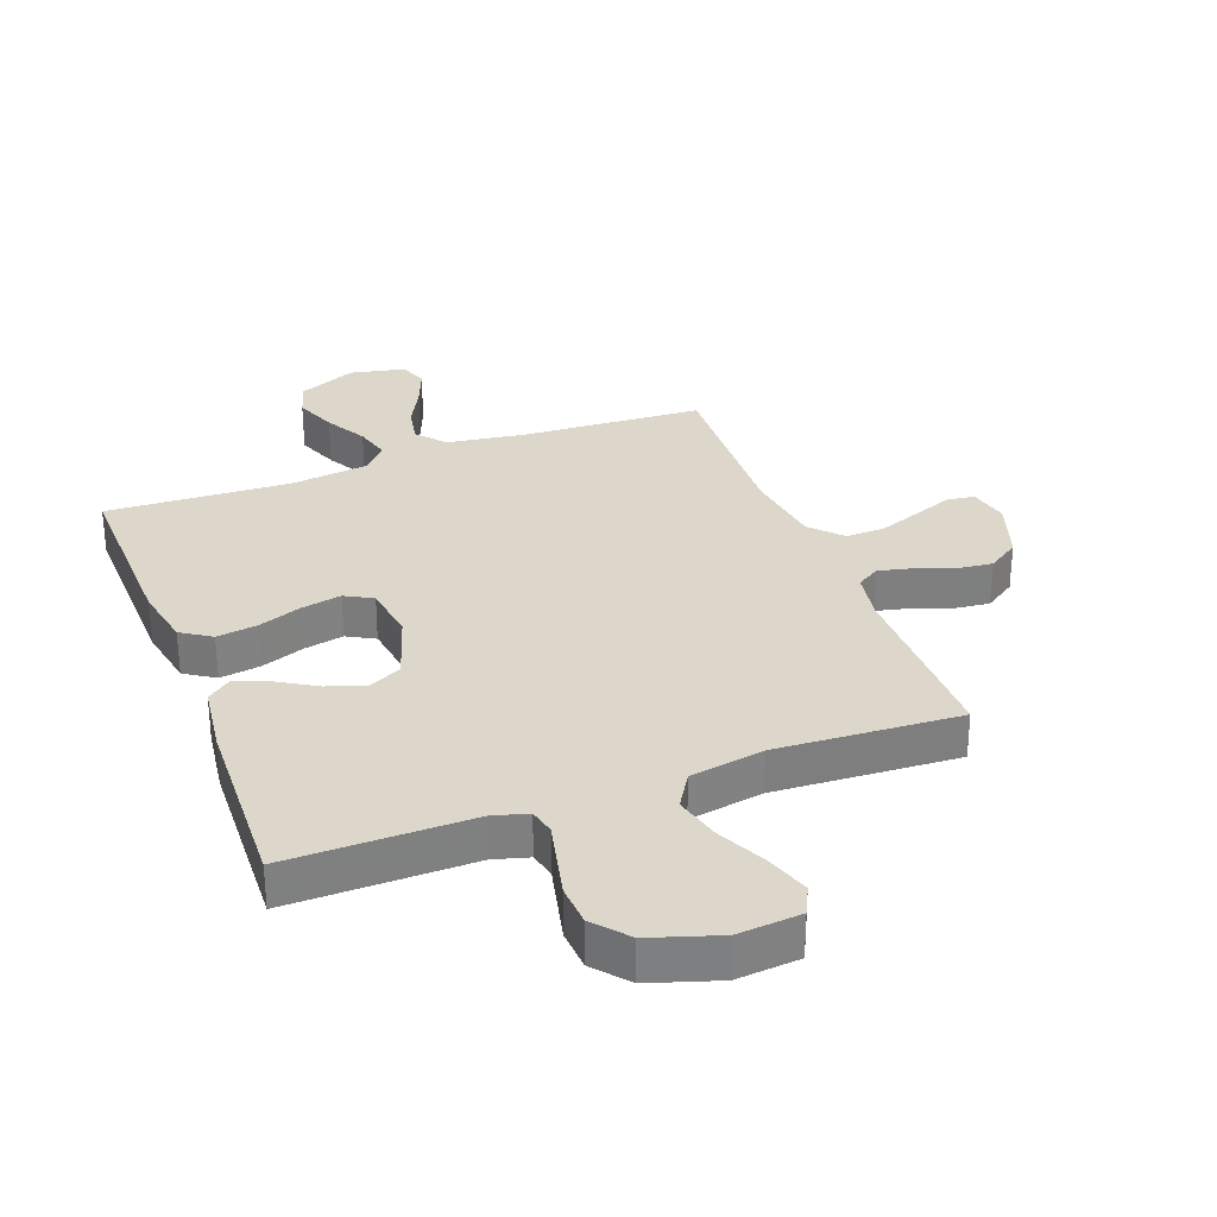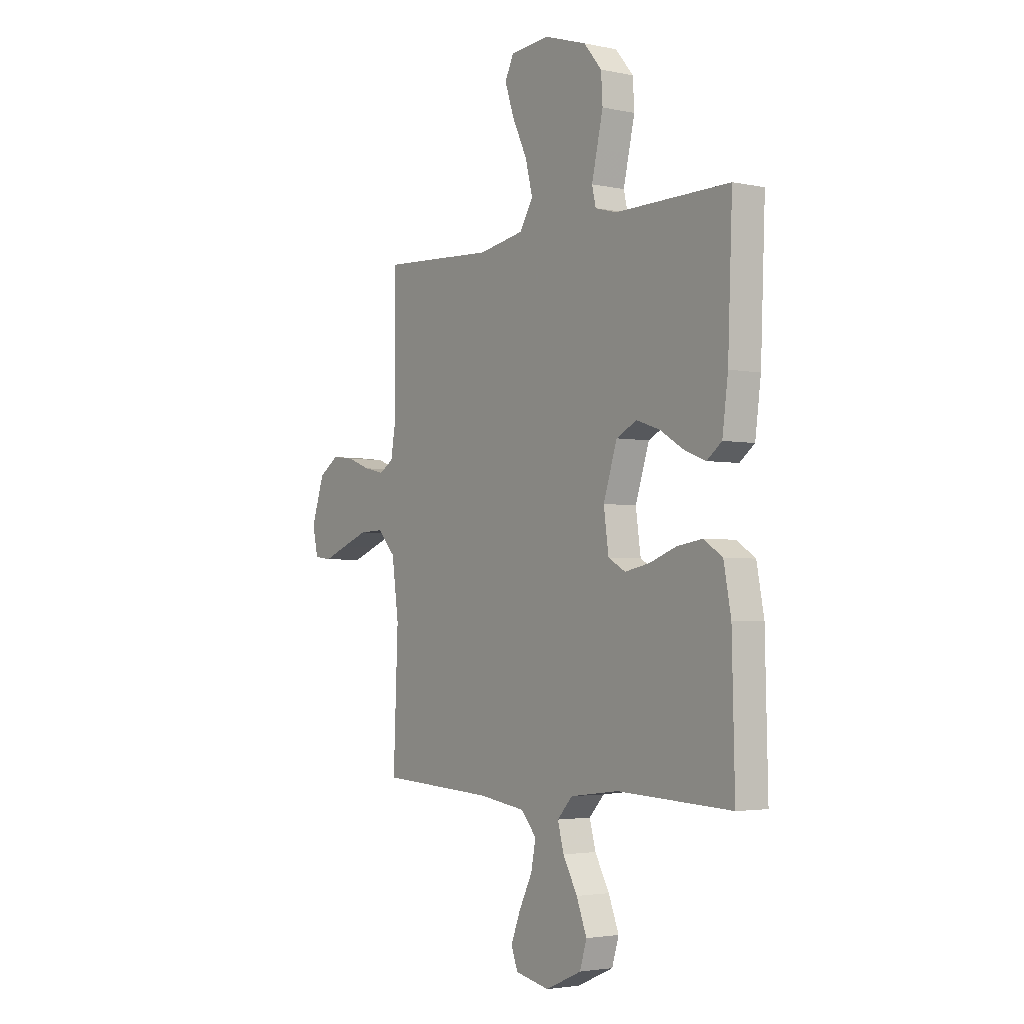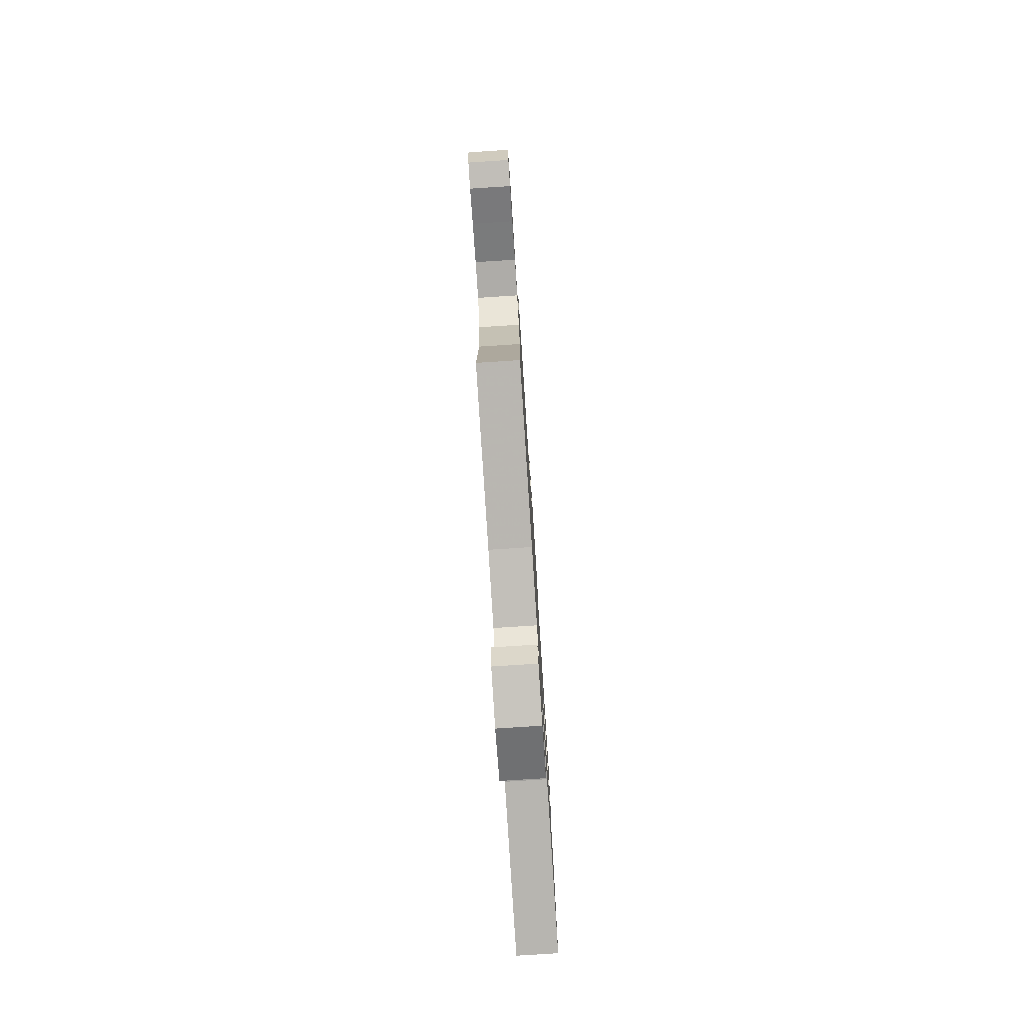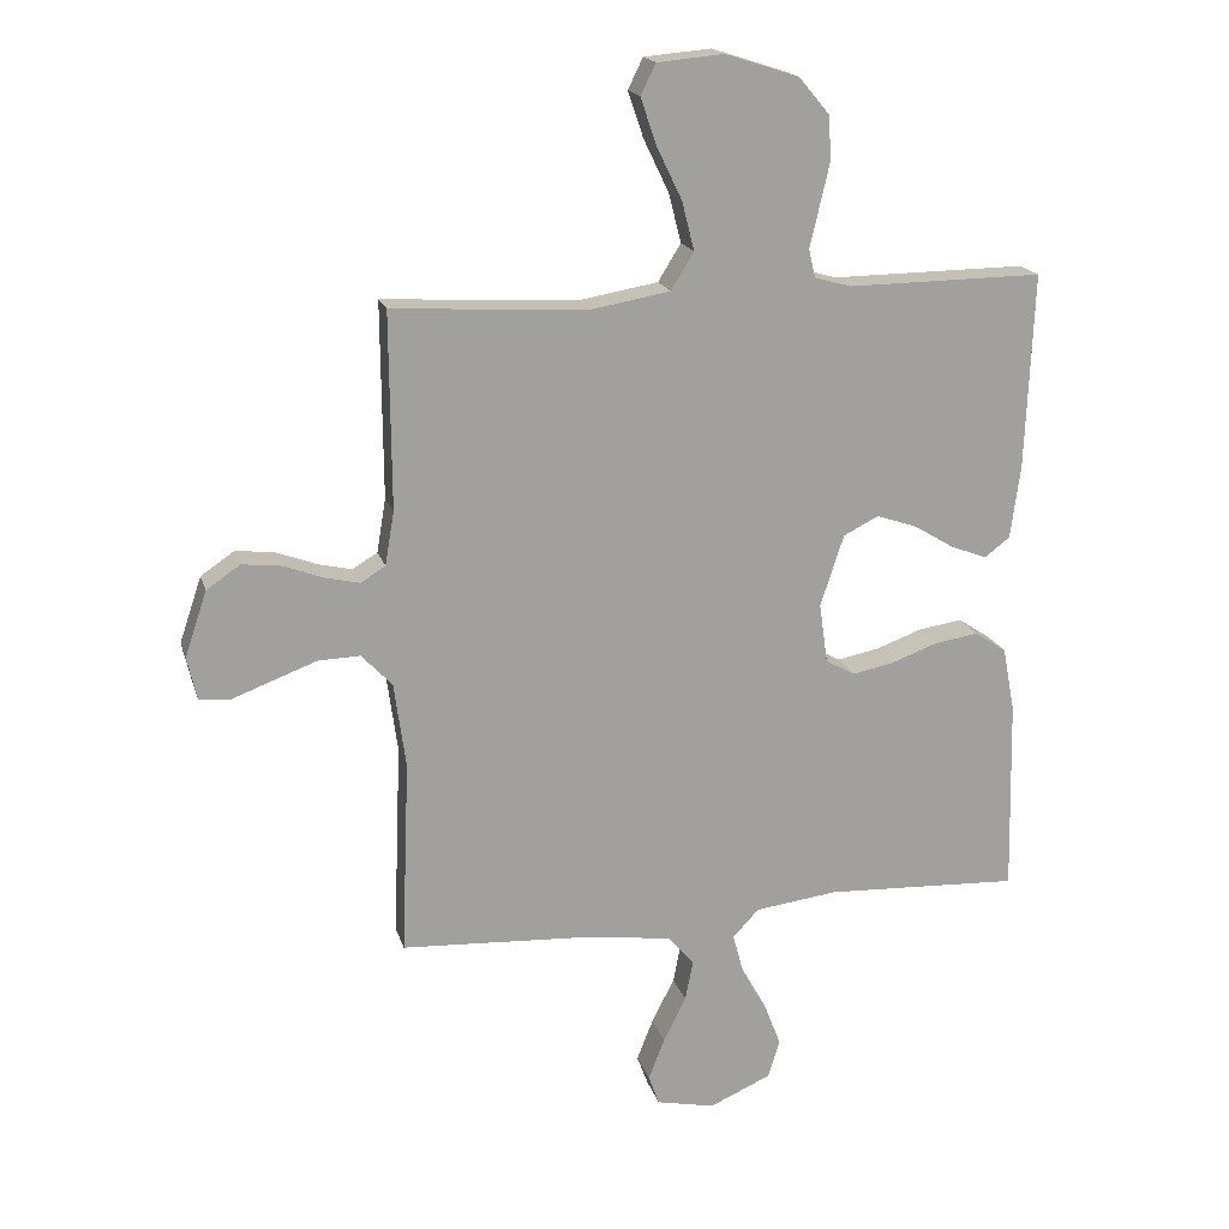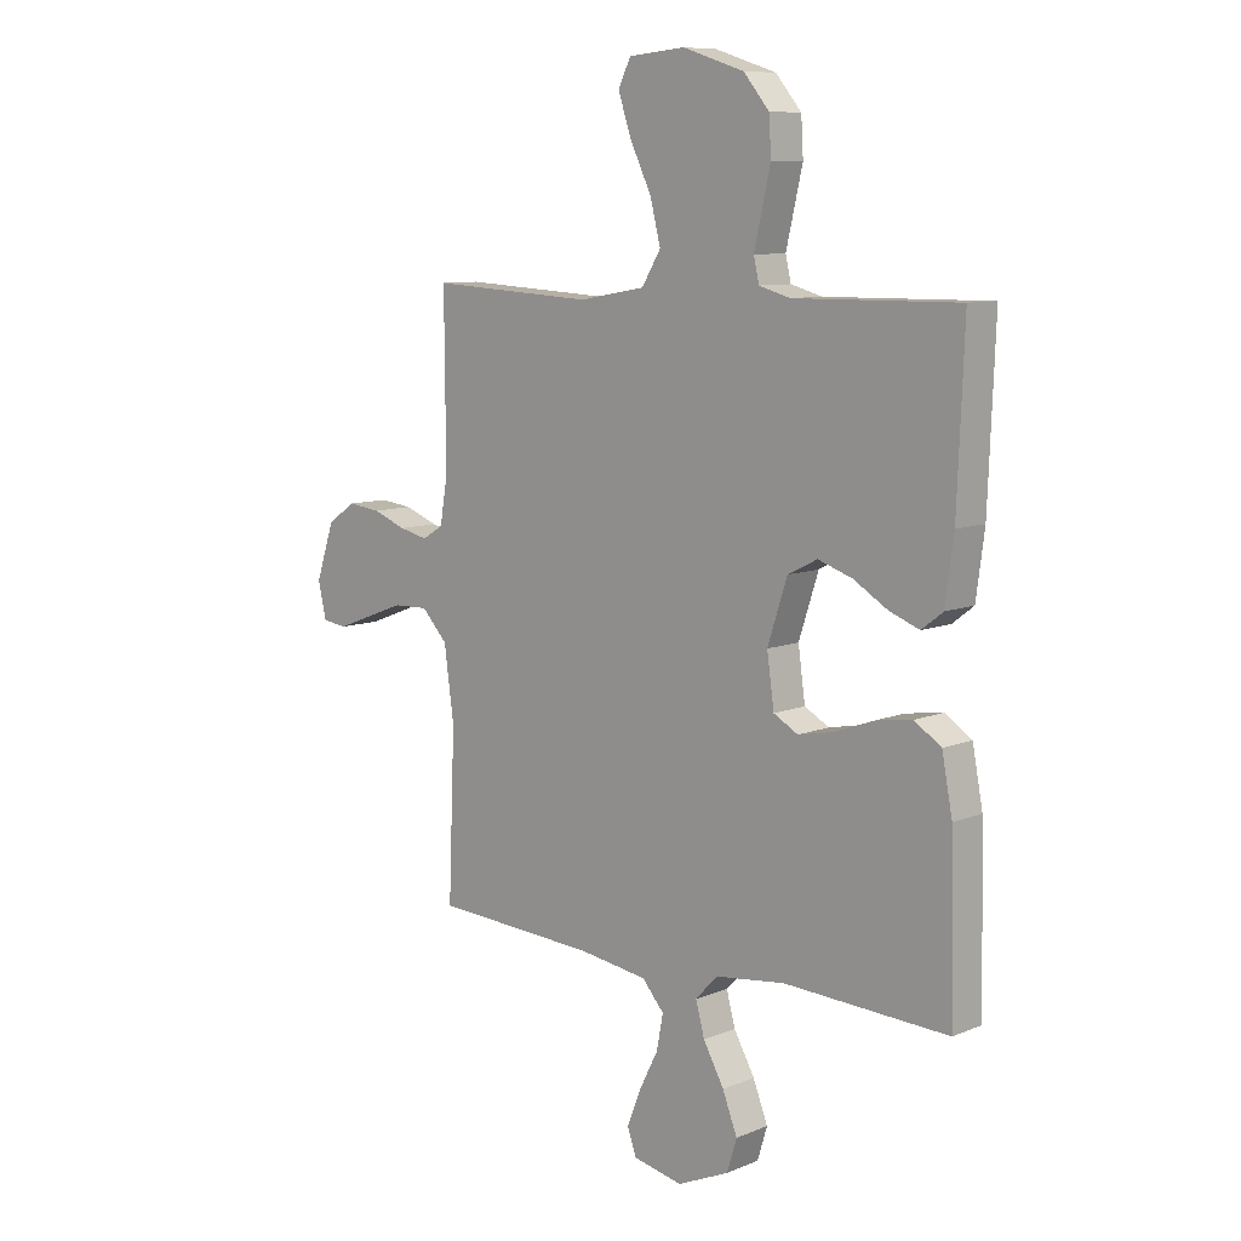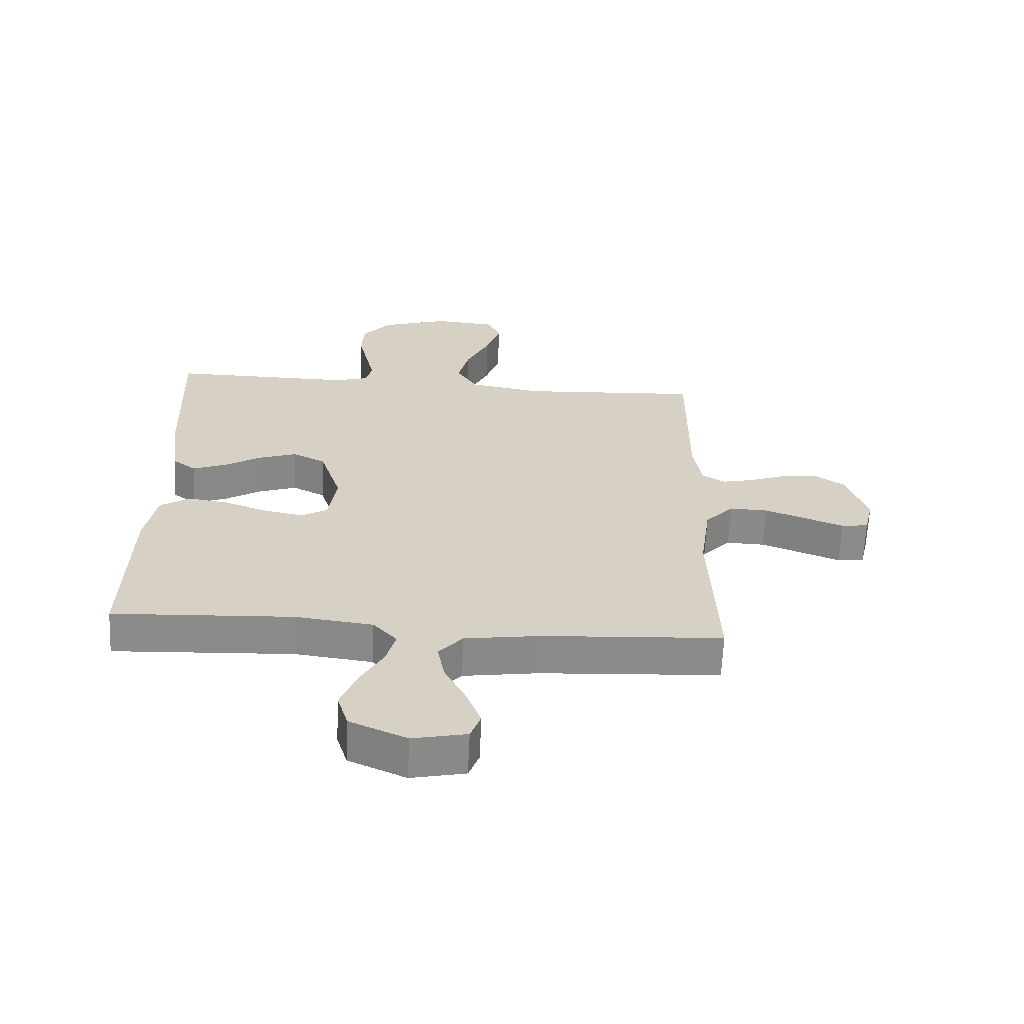
<metadata>
{"format":"obj","ext":"obj","renderer":"f3d","projection":"perspective","resolution":1024,"background":"white","views":[{"elev":30.6,"azim":-20.6,"up":"+Y"},{"elev":-3.0,"azim":-125.5,"up":"+Z"},{"elev":-78.6,"azim":93.7,"up":"+Z"},{"elev":18.2,"azim":165.3,"up":"+Z"},{"elev":9.2,"azim":-136.9,"up":"+Z"},{"elev":-63.6,"azim":-2.6,"up":"+Z"}]}
</metadata>
<code>
v 0.5 0.07 0.5
v 0.498 0.07 0.2
v 0.512 0.07 0.117
v 0.55 0.07 0.094
v 0.603 0.07 0.106
v 0.664 0.07 0.129
v 0.724 0.07 0.136
v 0.776 0.07 0.101
v 0.81 0.07 0
v 0.795 0.07 -0.065
v 0.75 0.07 -0.071
v 0.687 0.07 -0.047
v 0.617 0.07 -0.021
v 0.553 0.07 -0.019
v 0.506 0.07 -0.069
v 0.488 0.07 -0.2
v 0.5 0.07 -0.5
v 0.2 0.07 -0.517
v 0.075 0.07 -0.535
v 0.035 0.07 -0.581
v 0.047 0.07 -0.644
v 0.082 0.07 -0.713
v 0.107 0.07 -0.777
v 0.09 0.07 -0.823
v 0 0.07 -0.842
v -0.095 0.07 -0.8
v -0.113 0.07 -0.741
v -0.086 0.07 -0.672
v -0.048 0.07 -0.604
v -0.032 0.07 -0.545
v -0.072 0.07 -0.502
v -0.2 0.07 -0.486
v -0.5 0.07 -0.5
v -0.493 0.07 -0.2
v -0.474 0.07 -0.1
v -0.425 0.07 -0.068
v -0.358 0.07 -0.078
v -0.287 0.07 -0.104
v -0.222 0.07 -0.117
v -0.177 0.07 -0.092
v -0.164 0.07 0
v -0.2 0.07 0.11
v -0.254 0.07 0.137
v -0.316 0.07 0.116
v -0.379 0.07 0.078
v -0.434 0.07 0.057
v -0.473 0.07 0.087
v -0.488 0.07 0.2
v -0.5 0.07 0.5
v -0.2 0.07 0.497
v -0.143 0.07 0.513
v -0.133 0.07 0.556
v -0.147 0.07 0.616
v -0.163 0.07 0.685
v -0.159 0.07 0.752
v -0.112 0.07 0.808
v 0 0.07 0.844
v 0.103 0.07 0.835
v 0.126 0.07 0.788
v 0.102 0.07 0.717
v 0.063 0.07 0.636
v 0.044 0.07 0.561
v 0.079 0.07 0.504
v 0.2 0.07 0.483
v 0.5 0 0.5
v 0.498 0 0.2
v 0.512 0 0.117
v 0.55 0 0.094
v 0.603 0 0.106
v 0.664 0 0.129
v 0.724 0 0.136
v 0.776 0 0.101
v 0.81 0 0
v 0.795 0 -0.065
v 0.75 0 -0.071
v 0.687 0 -0.047
v 0.617 0 -0.021
v 0.553 0 -0.019
v 0.506 0 -0.069
v 0.488 0 -0.2
v 0.5 0 -0.5
v 0.2 0 -0.517
v 0.075 0 -0.535
v 0.035 0 -0.581
v 0.047 0 -0.644
v 0.082 0 -0.713
v 0.107 0 -0.777
v 0.09 0 -0.823
v 0 0 -0.842
v -0.095 0 -0.8
v -0.113 0 -0.741
v -0.086 0 -0.672
v -0.048 0 -0.604
v -0.032 0 -0.545
v -0.072 0 -0.502
v -0.2 0 -0.486
v -0.5 0 -0.5
v -0.493 0 -0.2
v -0.474 0 -0.1
v -0.425 0 -0.068
v -0.358 0 -0.078
v -0.287 0 -0.104
v -0.222 0 -0.117
v -0.177 0 -0.092
v -0.164 0 0
v -0.2 0 0.11
v -0.254 0 0.137
v -0.316 0 0.116
v -0.379 0 0.078
v -0.434 0 0.057
v -0.473 0 0.087
v -0.488 0 0.2
v -0.5 0 0.5
v -0.2 0 0.497
v -0.143 0 0.513
v -0.133 0 0.556
v -0.147 0 0.616
v -0.163 0 0.685
v -0.159 0 0.752
v -0.112 0 0.808
v 0 0 0.844
v 0.103 0 0.835
v 0.126 0 0.788
v 0.102 0 0.717
v 0.063 0 0.636
v 0.044 0 0.561
v 0.079 0 0.504
v 0.2 0 0.483
f 59 60 61
f 58 59 61
f 57 58 61
f 56 57 61
f 55 56 61
f 54 55 61
f 53 54 61
f 52 53 61
f 51 52 61 62
f 50 51 62 63
f 48 49 50
f 47 48 50
f 46 47 50
f 45 46 50
f 44 45 50
f 50 63 64
f 44 50 64
f 43 44 64
f 36 37 38
f 35 36 38
f 34 35 38
f 33 34 38
f 32 33 38
f 31 32 38 39
f 30 31 39 40
f 27 28 29
f 26 27 29
f 25 26 29
f 24 25 29
f 23 24 29
f 22 23 29
f 21 22 29
f 20 21 29 30
f 30 40 41
f 20 30 41
f 19 20 41
f 16 17 18
f 19 41 42
f 18 19 42
f 16 18 42
f 15 16 42
f 10 11 12
f 9 10 12
f 8 9 12
f 7 8 12
f 6 7 12
f 5 6 12
f 4 5 12 13
f 3 4 13 14
f 64 1 2
f 43 64 2
f 42 43 2
f 3 14 15 42
f 2 3 42
f 125 124 123
f 125 123 122
f 125 122 121
f 125 121 120
f 125 120 119
f 125 119 118
f 125 118 117
f 125 117 116
f 126 125 116 115
f 127 126 115 114
f 114 113 112
f 114 112 111
f 114 111 110
f 114 110 109
f 114 109 108
f 128 127 114
f 128 114 108
f 128 108 107
f 102 101 100
f 102 100 99
f 102 99 98
f 102 98 97
f 102 97 96
f 103 102 96 95
f 104 103 95 94
f 93 92 91
f 93 91 90
f 93 90 89
f 93 89 88
f 93 88 87
f 93 87 86
f 93 86 85
f 94 93 85 84
f 105 104 94
f 105 94 84
f 105 84 83
f 82 81 80
f 106 105 83
f 106 83 82
f 106 82 80
f 106 80 79
f 76 75 74
f 76 74 73
f 76 73 72
f 76 72 71
f 76 71 70
f 76 70 69
f 77 76 69 68
f 78 77 68 67
f 66 65 128
f 66 128 107
f 66 107 106
f 106 79 78 67
f 106 67 66
f 1 65 66 2
f 2 66 67 3
f 3 67 68 4
f 4 68 69 5
f 5 69 70 6
f 6 70 71 7
f 7 71 72 8
f 8 72 73 9
f 9 73 74 10
f 10 74 75 11
f 11 75 76 12
f 12 76 77 13
f 13 77 78 14
f 14 78 79 15
f 15 79 80 16
f 16 80 81 17
f 17 81 82 18
f 18 82 83 19
f 19 83 84 20
f 20 84 85 21
f 21 85 86 22
f 22 86 87 23
f 23 87 88 24
f 24 88 89 25
f 25 89 90 26
f 26 90 91 27
f 27 91 92 28
f 28 92 93 29
f 29 93 94 30
f 30 94 95 31
f 31 95 96 32
f 32 96 97 33
f 33 97 98 34
f 34 98 99 35
f 35 99 100 36
f 36 100 101 37
f 37 101 102 38
f 38 102 103 39
f 39 103 104 40
f 40 104 105 41
f 41 105 106 42
f 42 106 107 43
f 43 107 108 44
f 44 108 109 45
f 45 109 110 46
f 46 110 111 47
f 47 111 112 48
f 48 112 113 49
f 49 113 114 50
f 50 114 115 51
f 51 115 116 52
f 52 116 117 53
f 53 117 118 54
f 54 118 119 55
f 55 119 120 56
f 56 120 121 57
f 57 121 122 58
f 58 122 123 59
f 59 123 124 60
f 60 124 125 61
f 61 125 126 62
f 62 126 127 63
f 63 127 128 64
f 64 128 65 1

</code>
